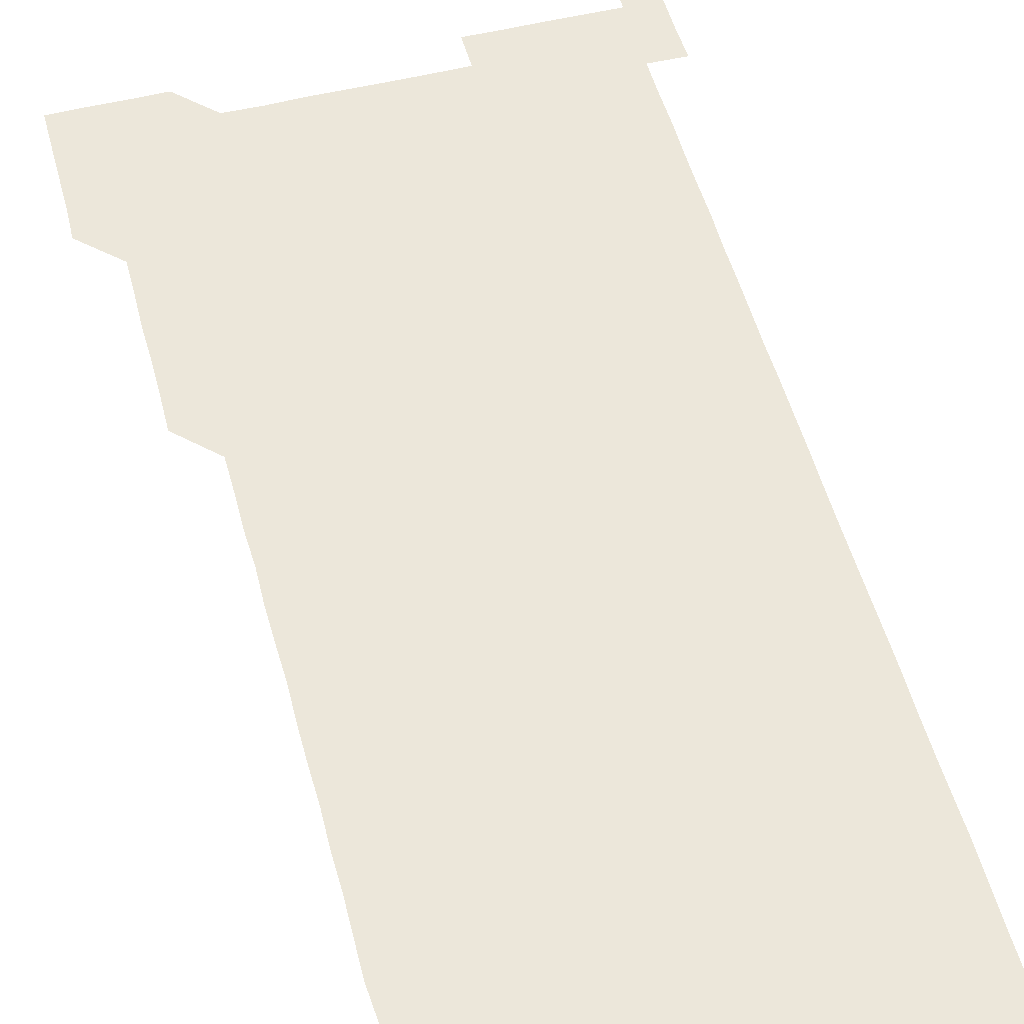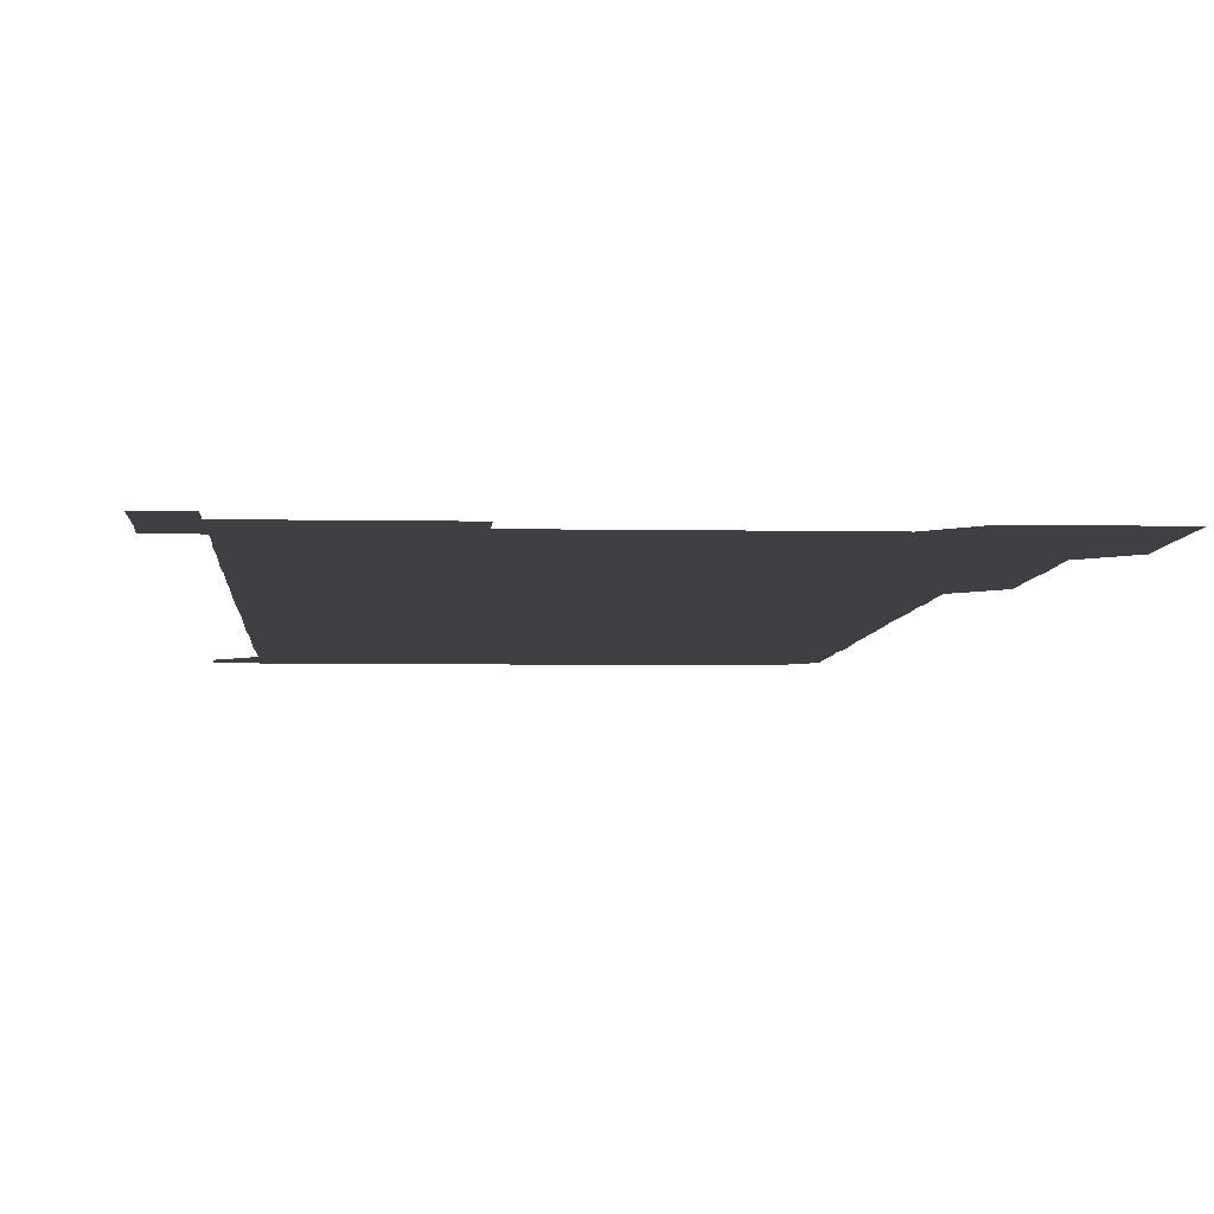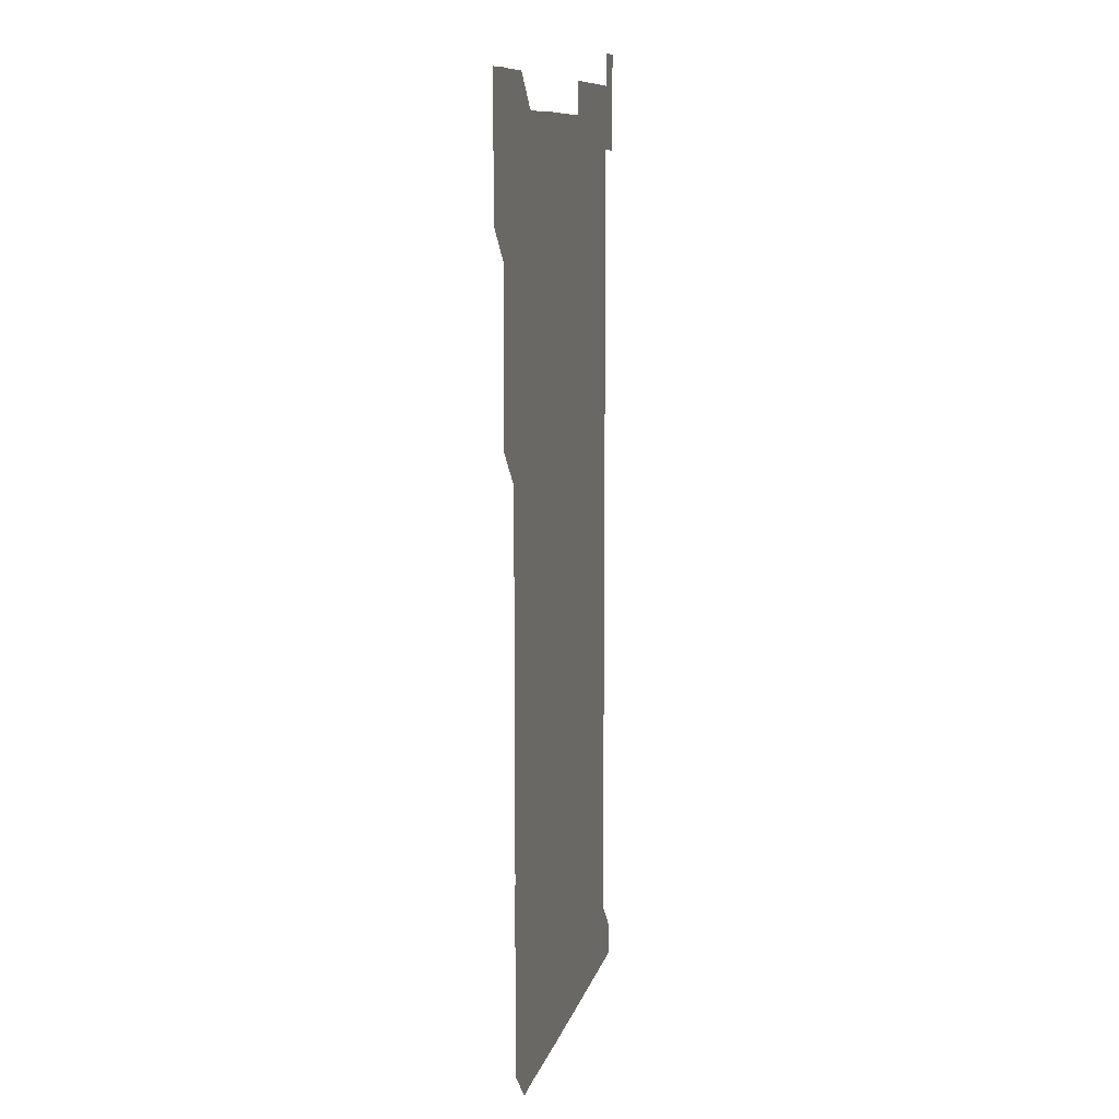
<metadata>
{"format":"obj","ext":"obj","renderer":"f3d","projection":"perspective","resolution":1024,"background":"white","views":[{"elev":52.5,"azim":-15.0,"up":"+Z"},{"elev":-4.8,"azim":176.2,"up":"+Z"},{"elev":10.2,"azim":-77.0,"up":"+Y"}]}
</metadata>
<code>
v 465.5 526.3 0
v 466 540.7 0
v 466 556 0
v 466 571 0
v 466.1 586 0
v 480.5 436 0
v 480.8 450.6 0
v 480.9 465.8 0
v 480.6 480.8 0
v 480.9 495.7 0
v 481.1 511.1 0
v 481.4 526 0
v 480.4 541 0
v 481.6 555.7 0
v 481.1 570.8 0
v 480.9 586.2 0
v 495.8 165.4 0
v 495.8 180.7 0
v 495.6 195.1 0
v 496.2 210.7 0
v 495.2 225.6 0
v 495.5 240.2 0
v 495.8 255.2 0
v 495.6 270.1 0
v 496 285.3 0
v 495.8 300.6 0
v 495.8 315.3 0
v 496.1 330.7 0
v 495.8 345.8 0
v 495.6 360.6 0
v 496.1 375.8 0
v 495.6 390.8 0
v 495.8 405.8 0
v 495.7 420.8 0
v 496.4 436.2 0
v 496 451 0
v 496.3 466 0
v 496.2 481.1 0
v 495.9 496 0
v 496.2 511 0
v 496 526 0
v 496.3 541 0
v 496 556 0
v 496 571 0
v 496 586.1 0
v 510.3 150.8 0
v 511.4 166.4 0
v 511.8 181.3 0
v 510.8 196.1 0
v 511.3 211 0
v 511.2 226.1 0
v 511.5 241.4 0
v 511.5 256.3 0
v 511.3 271.3 0
v 511.1 286.1 0
v 511.3 301.1 0
v 510.6 315.9 0
v 511 330.9 0
v 511.2 346 0
v 511 361.1 0
v 511.1 376 0
v 511.3 391.2 0
v 511.4 406.1 0
v 510.7 421 0
v 511.1 436 0
v 511.3 451.1 0
v 511.2 466 0
v 510.6 481 0
v 511.1 496 0
v 511 511 0
v 511.2 526 0
v 511.1 541 0
v 511 556 0
v 511 570.8 0
v 510.7 586.3 0
v 525.5 151.1 0
v 526 166 0
v 526.5 181.5 0
v 525.8 195.8 0
v 526.2 211.1 0
v 526.2 226.2 0
v 526.1 241.1 0
v 526.2 256.1 0
v 526.2 271.1 0
v 526.1 286.1 0
v 526.1 301.1 0
v 526.1 316.1 0
v 526.2 331.2 0
v 526.2 346.1 0
v 526.1 361.1 0
v 526 376 0
v 526.1 391 0
v 526 406 0
v 526 421 0
v 526 436 0
v 525.8 451 0
v 525.8 465.9 0
v 526.4 481.1 0
v 526 496 0
v 526.1 511 0
v 526 526 0
v 526.1 540.9 0
v 526.1 555.8 0
v 525.6 571.2 0
v 540.7 150.9 0
v 541.1 166.3 0
v 541.1 181.1 0
v 541.4 196.4 0
v 541.2 211.2 0
v 541.1 226.1 0
v 541.1 241.1 0
v 541 256 0
v 541 271 0
v 541.1 286.1 0
v 541 301 0
v 541.2 316.2 0
v 541 331 0
v 541 346 0
v 541 361 0
v 541.2 376.2 0
v 540.9 390.9 0
v 541.3 406.2 0
v 541.1 421 0
v 541.1 436.1 0
v 541.2 451.1 0
v 541.1 466.1 0
v 541 481 0
v 541 496 0
v 541.1 511 0
v 540.9 526 0
v 541.3 540.8 0
v 540.9 556.1 0
v 541 570.9 0
v 555.9 150.7 0
v 556.1 165.6 0
v 556 181.4 0
v 556.2 196.5 0
v 556.1 210.9 0
v 556.1 226.2 0
v 556 241 0
v 556.1 256.1 0
v 556.1 271.1 0
v 556 286 0
v 556.1 301.1 0
v 555.9 315.9 0
v 556 331.1 0
v 556.1 346.1 0
v 555.8 360.7 0
v 556 376 0
v 556 391 0
v 556.1 406.1 0
v 556 421 0
v 555.9 436 0
v 556 451 0
v 556 466 0
v 556 481 0
v 556 496 0
v 556 511 0
v 556 526 0
v 556.1 540.8 0
v 556.1 555.7 0
v 555.9 571.3 0
v 570.6 150.5 0
v 571.2 166.5 0
v 571 180.9 0
v 570.9 196.1 0
v 571.1 211.6 0
v 571.1 226.2 0
v 571 241 0
v 571 256 0
v 571.1 271.1 0
v 571 286.1 0
v 571 301 0
v 571.1 316.2 0
v 571.1 331.1 0
v 570.8 345.8 0
v 571.1 361.2 0
v 571.1 376.2 0
v 571 391 0
v 571 406.1 0
v 571 421 0
v 571 436 0
v 571.1 451.1 0
v 570.9 466 0
v 571 481 0
v 571.1 496 0
v 571 511 0
v 571 526 0
v 571 541 0
v 571 555.9 0
v 570.8 571.2 0
v 585.7 150.6 0
v 586 166.5 0
v 586.1 181.1 0
v 586 196.2 0
v 586 211 0
v 586.1 226.2 0
v 586 241.1 0
v 586 255.9 0
v 586.1 271.3 0
v 586 285.9 0
v 586 301.2 0
v 586 316 0
v 586.1 331.1 0
v 586 346 0
v 586 361 0
v 586 375.9 0
v 586 391.1 0
v 586 406 0
v 586 421.1 0
v 586 436 0
v 586 451 0
v 586 466 0
v 586 481 0
v 586 496 0
v 586 511 0
v 586 526 0
v 586 540.9 0
v 586 555.9 0
v 585.9 571.1 0
v 601 150.5 0
v 600.8 166.2 0
v 601.1 181.4 0
v 601.1 196 0
v 601 211 0
v 600.8 226.5 0
v 601.1 240.7 0
v 601 255.9 0
v 601 271.1 0
v 601 286 0
v 601 301 0
v 601 315.9 0
v 601 331.3 0
v 601 345.9 0
v 601 361.2 0
v 601 376.1 0
v 601 391 0
v 601 406.1 0
v 601 421 0
v 601 435.9 0
v 601 451.1 0
v 601 466 0
v 601 481 0
v 601 496 0
v 601 511 0
v 601 526 0
v 601 540.8 0
v 601 556.1 0
v 601 571.1 0
v 616 150.6 0
v 616.1 165.6 0
v 615.8 181.2 0
v 616.1 196.3 0
v 616 211 0
v 615.9 226 0
v 616 241.3 0
v 616 255.8 0
v 615.9 271.3 0
v 615.9 286.1 0
v 616 301 0
v 616 316.1 0
v 616 331 0
v 616 346.2 0
v 616 361 0
v 616 375.9 0
v 616 391.1 0
v 616 406 0
v 616 421 0
v 615.9 436.1 0
v 616 451 0
v 616 466 0
v 616 481 0
v 616.1 496 0
v 616 511 0
v 616 526 0
v 616 540.9 0
v 616 555.9 0
v 616 571.2 0
v 616 586.1 0
v 630.9 150.6 0
v 631.1 166.7 0
v 631 180.7 0
v 630.7 196.6 0
v 630.9 211.2 0
v 631 225.9 0
v 630.9 241.1 0
v 630.9 256.3 0
v 631 271.1 0
v 631.1 285.8 0
v 631 301 0
v 631 316 0
v 630.9 331.2 0
v 630.8 346.2 0
v 630.9 361.1 0
v 631 376 0
v 630.9 391.1 0
v 630.9 406.1 0
v 631 421 0
v 631.1 435.9 0
v 630.9 451.1 0
v 630.8 466 0
v 631 481 0
v 631 496 0
v 631 511 0
v 631 526 0
v 631 541 0
v 631 555.9 0
v 631 570.9 0
v 630.9 586 0
v 646.2 150.7 0
v 646 166.3 0
v 646 181.1 0
v 645.9 196.1 0
v 646 211 0
v 646 226 0
v 645.7 241.3 0
v 646.2 255.8 0
v 645.9 271.1 0
v 645.7 286.5 0
v 645.8 301.2 0
v 646 316 0
v 645.8 331.1 0
v 646.2 345.9 0
v 645.8 361.1 0
v 645.9 376 0
v 646.1 390.9 0
v 645.9 406.1 0
v 645.9 421.1 0
v 645.9 436.1 0
v 645.8 451.1 0
v 646.1 466 0
v 645.8 481.1 0
v 646 496 0
v 646 511 0
v 645.9 526 0
v 645.9 541 0
v 646 556 0
v 646 570.9 0
v 646 586.1 0
v 661.3 150.7 0
v 660.5 166.8 0
v 660.9 181.1 0
v 661.1 195.9 0
v 660.9 211.2 0
v 660.7 226.3 0
v 660.8 241.1 0
v 660.9 256.1 0
v 660.7 271.2 0
v 660.9 286.1 0
v 661 301 0
v 660.5 316.2 0
v 661 330.9 0
v 661.1 345.9 0
v 660.6 361.2 0
v 660.9 376.1 0
v 660.9 391.1 0
v 660.7 406.2 0
v 660.8 421 0
v 661 436 0
v 660.8 451 0
v 661.1 466 0
v 660.8 481.1 0
v 660.8 496 0
v 660.9 511 0
v 661.1 526 0
v 661 541 0
v 661 556 0
v 660.9 570.9 0
v 661 586 0
v 676.4 150.8 0
v 675.8 166.1 0
v 675.8 180.7 0
v 675.8 195.8 0
v 676.1 210.7 0
v 676.3 225.6 0
v 676.1 240.6 0
v 676 255.6 0
v 676.1 270.7 0
v 676.3 285.7 0
v 676.3 300.6 0
v 676.2 315.7 0
v 676.1 330.7 0
v 676.1 345.8 0
v 676.1 360.8 0
v 676.3 375.9 0
v 676.3 390.8 0
v 676.3 405.7 0
v 676.1 420.8 0
v 676.2 435.9 0
v 676.2 450.9 0
v 676.1 465.9 0
v 676.4 480.9 0
v 676.1 495.9 0
v 676 511 0
v 676.2 525.9 0
v 675.9 541 0
v 675.9 556.3 0
v 675.9 570.9 0
v 676 585.9 0
v 676 600.9 0
v 691.1 150.9 0
v 690.7 165.6 0
v 691.3 556 0
v 690.9 571 0
v 691 586 0
v 691.1 601.1 0
f 11 12 1
f 1 12 2
f 12 13 2
f 2 13 3
f 13 14 3
f 3 14 4
f 14 15 4
f 4 15 5
f 15 16 5
f 34 35 6
f 6 35 7
f 35 36 7
f 7 36 8
f 36 37 8
f 8 37 9
f 37 38 9
f 9 38 10
f 38 39 10
f 10 39 11
f 39 40 11
f 11 40 12
f 40 41 12
f 12 41 13
f 41 42 13
f 13 42 14
f 42 43 14
f 14 43 15
f 43 44 15
f 15 44 16
f 44 45 16
f 46 47 17
f 17 47 18
f 47 48 18
f 18 48 19
f 48 49 19
f 19 49 20
f 49 50 20
f 20 50 21
f 50 51 21
f 21 51 22
f 51 52 22
f 22 52 23
f 52 53 23
f 23 53 24
f 53 54 24
f 24 54 25
f 54 55 25
f 25 55 26
f 55 56 26
f 26 56 27
f 56 57 27
f 27 57 28
f 57 58 28
f 28 58 29
f 58 59 29
f 29 59 30
f 59 60 30
f 30 60 31
f 60 61 31
f 31 61 32
f 61 62 32
f 32 62 33
f 62 63 33
f 33 63 34
f 63 64 34
f 34 64 35
f 64 65 35
f 35 65 36
f 65 66 36
f 36 66 37
f 66 67 37
f 37 67 38
f 67 68 38
f 38 68 39
f 68 69 39
f 39 69 40
f 69 70 40
f 40 70 41
f 70 71 41
f 41 71 42
f 71 72 42
f 42 72 43
f 72 73 43
f 43 73 44
f 73 74 44
f 44 74 45
f 74 75 45
f 46 76 47
f 76 77 47
f 47 77 48
f 77 78 48
f 48 78 49
f 78 79 49
f 49 79 50
f 79 80 50
f 50 80 51
f 80 81 51
f 51 81 52
f 81 82 52
f 52 82 53
f 82 83 53
f 53 83 54
f 83 84 54
f 54 84 55
f 84 85 55
f 55 85 56
f 85 86 56
f 56 86 57
f 86 87 57
f 57 87 58
f 87 88 58
f 58 88 59
f 88 89 59
f 59 89 60
f 89 90 60
f 60 90 61
f 90 91 61
f 61 91 62
f 91 92 62
f 62 92 63
f 92 93 63
f 63 93 64
f 93 94 64
f 64 94 65
f 94 95 65
f 65 95 66
f 95 96 66
f 66 96 67
f 96 97 67
f 67 97 68
f 97 98 68
f 68 98 69
f 98 99 69
f 69 99 70
f 99 100 70
f 70 100 71
f 100 101 71
f 71 101 72
f 101 102 72
f 72 102 73
f 102 103 73
f 73 103 74
f 103 104 74
f 74 104 75
f 76 105 77
f 105 106 77
f 77 106 78
f 106 107 78
f 78 107 79
f 107 108 79
f 79 108 80
f 108 109 80
f 80 109 81
f 109 110 81
f 81 110 82
f 110 111 82
f 82 111 83
f 111 112 83
f 83 112 84
f 112 113 84
f 84 113 85
f 113 114 85
f 85 114 86
f 114 115 86
f 86 115 87
f 115 116 87
f 87 116 88
f 116 117 88
f 88 117 89
f 117 118 89
f 89 118 90
f 118 119 90
f 90 119 91
f 119 120 91
f 91 120 92
f 120 121 92
f 92 121 93
f 121 122 93
f 93 122 94
f 122 123 94
f 94 123 95
f 123 124 95
f 95 124 96
f 124 125 96
f 96 125 97
f 125 126 97
f 97 126 98
f 126 127 98
f 98 127 99
f 127 128 99
f 99 128 100
f 128 129 100
f 100 129 101
f 129 130 101
f 101 130 102
f 130 131 102
f 102 131 103
f 131 132 103
f 103 132 104
f 132 133 104
f 105 134 106
f 134 135 106
f 106 135 107
f 135 136 107
f 107 136 108
f 136 137 108
f 108 137 109
f 137 138 109
f 109 138 110
f 138 139 110
f 110 139 111
f 139 140 111
f 111 140 112
f 140 141 112
f 112 141 113
f 141 142 113
f 113 142 114
f 142 143 114
f 114 143 115
f 143 144 115
f 115 144 116
f 144 145 116
f 116 145 117
f 145 146 117
f 117 146 118
f 146 147 118
f 118 147 119
f 147 148 119
f 119 148 120
f 148 149 120
f 120 149 121
f 149 150 121
f 121 150 122
f 150 151 122
f 122 151 123
f 151 152 123
f 123 152 124
f 152 153 124
f 124 153 125
f 153 154 125
f 125 154 126
f 154 155 126
f 126 155 127
f 155 156 127
f 127 156 128
f 156 157 128
f 128 157 129
f 157 158 129
f 129 158 130
f 158 159 130
f 130 159 131
f 159 160 131
f 131 160 132
f 160 161 132
f 132 161 133
f 161 162 133
f 134 163 135
f 163 164 135
f 135 164 136
f 164 165 136
f 136 165 137
f 165 166 137
f 137 166 138
f 166 167 138
f 138 167 139
f 167 168 139
f 139 168 140
f 168 169 140
f 140 169 141
f 169 170 141
f 141 170 142
f 170 171 142
f 142 171 143
f 171 172 143
f 143 172 144
f 172 173 144
f 144 173 145
f 173 174 145
f 145 174 146
f 174 175 146
f 146 175 147
f 175 176 147
f 147 176 148
f 176 177 148
f 148 177 149
f 177 178 149
f 149 178 150
f 178 179 150
f 150 179 151
f 179 180 151
f 151 180 152
f 180 181 152
f 152 181 153
f 181 182 153
f 153 182 154
f 182 183 154
f 154 183 155
f 183 184 155
f 155 184 156
f 184 185 156
f 156 185 157
f 185 186 157
f 157 186 158
f 186 187 158
f 158 187 159
f 187 188 159
f 159 188 160
f 188 189 160
f 160 189 161
f 189 190 161
f 161 190 162
f 190 191 162
f 163 192 164
f 192 193 164
f 164 193 165
f 193 194 165
f 165 194 166
f 194 195 166
f 166 195 167
f 195 196 167
f 167 196 168
f 196 197 168
f 168 197 169
f 197 198 169
f 169 198 170
f 198 199 170
f 170 199 171
f 199 200 171
f 171 200 172
f 200 201 172
f 172 201 173
f 201 202 173
f 173 202 174
f 202 203 174
f 174 203 175
f 203 204 175
f 175 204 176
f 204 205 176
f 176 205 177
f 205 206 177
f 177 206 178
f 206 207 178
f 178 207 179
f 207 208 179
f 179 208 180
f 208 209 180
f 180 209 181
f 209 210 181
f 181 210 182
f 210 211 182
f 182 211 183
f 211 212 183
f 183 212 184
f 212 213 184
f 184 213 185
f 213 214 185
f 185 214 186
f 214 215 186
f 186 215 187
f 215 216 187
f 187 216 188
f 216 217 188
f 188 217 189
f 217 218 189
f 189 218 190
f 218 219 190
f 190 219 191
f 219 220 191
f 192 221 193
f 221 222 193
f 193 222 194
f 222 223 194
f 194 223 195
f 223 224 195
f 195 224 196
f 224 225 196
f 196 225 197
f 225 226 197
f 197 226 198
f 226 227 198
f 198 227 199
f 227 228 199
f 199 228 200
f 228 229 200
f 200 229 201
f 229 230 201
f 201 230 202
f 230 231 202
f 202 231 203
f 231 232 203
f 203 232 204
f 232 233 204
f 204 233 205
f 233 234 205
f 205 234 206
f 234 235 206
f 206 235 207
f 235 236 207
f 207 236 208
f 236 237 208
f 208 237 209
f 237 238 209
f 209 238 210
f 238 239 210
f 210 239 211
f 239 240 211
f 211 240 212
f 240 241 212
f 212 241 213
f 241 242 213
f 213 242 214
f 242 243 214
f 214 243 215
f 243 244 215
f 215 244 216
f 244 245 216
f 216 245 217
f 245 246 217
f 217 246 218
f 246 247 218
f 218 247 219
f 247 248 219
f 219 248 220
f 248 249 220
f 221 250 222
f 250 251 222
f 222 251 223
f 251 252 223
f 223 252 224
f 252 253 224
f 224 253 225
f 253 254 225
f 225 254 226
f 254 255 226
f 226 255 227
f 255 256 227
f 227 256 228
f 256 257 228
f 228 257 229
f 257 258 229
f 229 258 230
f 258 259 230
f 230 259 231
f 259 260 231
f 231 260 232
f 260 261 232
f 232 261 233
f 261 262 233
f 233 262 234
f 262 263 234
f 234 263 235
f 263 264 235
f 235 264 236
f 264 265 236
f 236 265 237
f 265 266 237
f 237 266 238
f 266 267 238
f 238 267 239
f 267 268 239
f 239 268 240
f 268 269 240
f 240 269 241
f 269 270 241
f 241 270 242
f 270 271 242
f 242 271 243
f 271 272 243
f 243 272 244
f 272 273 244
f 244 273 245
f 273 274 245
f 245 274 246
f 274 275 246
f 246 275 247
f 275 276 247
f 247 276 248
f 276 277 248
f 248 277 249
f 277 278 249
f 250 280 251
f 280 281 251
f 251 281 252
f 281 282 252
f 252 282 253
f 282 283 253
f 253 283 254
f 283 284 254
f 254 284 255
f 284 285 255
f 255 285 256
f 285 286 256
f 256 286 257
f 286 287 257
f 257 287 258
f 287 288 258
f 258 288 259
f 288 289 259
f 259 289 260
f 289 290 260
f 260 290 261
f 290 291 261
f 261 291 262
f 291 292 262
f 262 292 263
f 292 293 263
f 263 293 264
f 293 294 264
f 264 294 265
f 294 295 265
f 265 295 266
f 295 296 266
f 266 296 267
f 296 297 267
f 267 297 268
f 297 298 268
f 268 298 269
f 298 299 269
f 269 299 270
f 299 300 270
f 270 300 271
f 300 301 271
f 271 301 272
f 301 302 272
f 272 302 273
f 302 303 273
f 273 303 274
f 303 304 274
f 274 304 275
f 304 305 275
f 275 305 276
f 305 306 276
f 276 306 277
f 306 307 277
f 277 307 278
f 307 308 278
f 278 308 279
f 308 309 279
f 280 310 281
f 310 311 281
f 281 311 282
f 311 312 282
f 282 312 283
f 312 313 283
f 283 313 284
f 313 314 284
f 284 314 285
f 314 315 285
f 285 315 286
f 315 316 286
f 286 316 287
f 316 317 287
f 287 317 288
f 317 318 288
f 288 318 289
f 318 319 289
f 289 319 290
f 319 320 290
f 290 320 291
f 320 321 291
f 291 321 292
f 321 322 292
f 292 322 293
f 322 323 293
f 293 323 294
f 323 324 294
f 294 324 295
f 324 325 295
f 295 325 296
f 325 326 296
f 296 326 297
f 326 327 297
f 297 327 298
f 327 328 298
f 298 328 299
f 328 329 299
f 299 329 300
f 329 330 300
f 300 330 301
f 330 331 301
f 301 331 302
f 331 332 302
f 302 332 303
f 332 333 303
f 303 333 304
f 333 334 304
f 304 334 305
f 334 335 305
f 305 335 306
f 335 336 306
f 306 336 307
f 336 337 307
f 307 337 308
f 337 338 308
f 308 338 309
f 338 339 309
f 310 340 311
f 340 341 311
f 311 341 312
f 341 342 312
f 312 342 313
f 342 343 313
f 313 343 314
f 343 344 314
f 314 344 315
f 344 345 315
f 315 345 316
f 345 346 316
f 316 346 317
f 346 347 317
f 317 347 318
f 347 348 318
f 318 348 319
f 348 349 319
f 319 349 320
f 349 350 320
f 320 350 321
f 350 351 321
f 321 351 322
f 351 352 322
f 322 352 323
f 352 353 323
f 323 353 324
f 353 354 324
f 324 354 325
f 354 355 325
f 325 355 326
f 355 356 326
f 326 356 327
f 356 357 327
f 327 357 328
f 357 358 328
f 328 358 329
f 358 359 329
f 329 359 330
f 359 360 330
f 330 360 331
f 360 361 331
f 331 361 332
f 361 362 332
f 332 362 333
f 362 363 333
f 333 363 334
f 363 364 334
f 334 364 335
f 364 365 335
f 335 365 336
f 365 366 336
f 336 366 337
f 366 367 337
f 337 367 338
f 367 368 338
f 338 368 339
f 368 369 339
f 340 370 341
f 370 371 341
f 341 371 342
f 371 372 342
f 342 372 343
f 372 373 343
f 343 373 344
f 373 374 344
f 344 374 345
f 374 375 345
f 345 375 346
f 375 376 346
f 346 376 347
f 376 377 347
f 347 377 348
f 377 378 348
f 348 378 349
f 378 379 349
f 349 379 350
f 379 380 350
f 350 380 351
f 380 381 351
f 351 381 352
f 381 382 352
f 352 382 353
f 382 383 353
f 353 383 354
f 383 384 354
f 354 384 355
f 384 385 355
f 355 385 356
f 385 386 356
f 356 386 357
f 386 387 357
f 357 387 358
f 387 388 358
f 358 388 359
f 388 389 359
f 359 389 360
f 389 390 360
f 360 390 361
f 390 391 361
f 361 391 362
f 391 392 362
f 362 392 363
f 392 393 363
f 363 393 364
f 393 394 364
f 364 394 365
f 394 395 365
f 365 395 366
f 395 396 366
f 366 396 367
f 396 397 367
f 367 397 368
f 397 398 368
f 368 398 369
f 398 399 369
f 370 401 371
f 401 402 371
f 371 402 372
f 397 403 398
f 403 404 398
f 398 404 399
f 404 405 399
f 399 405 400
f 405 406 400

</code>
